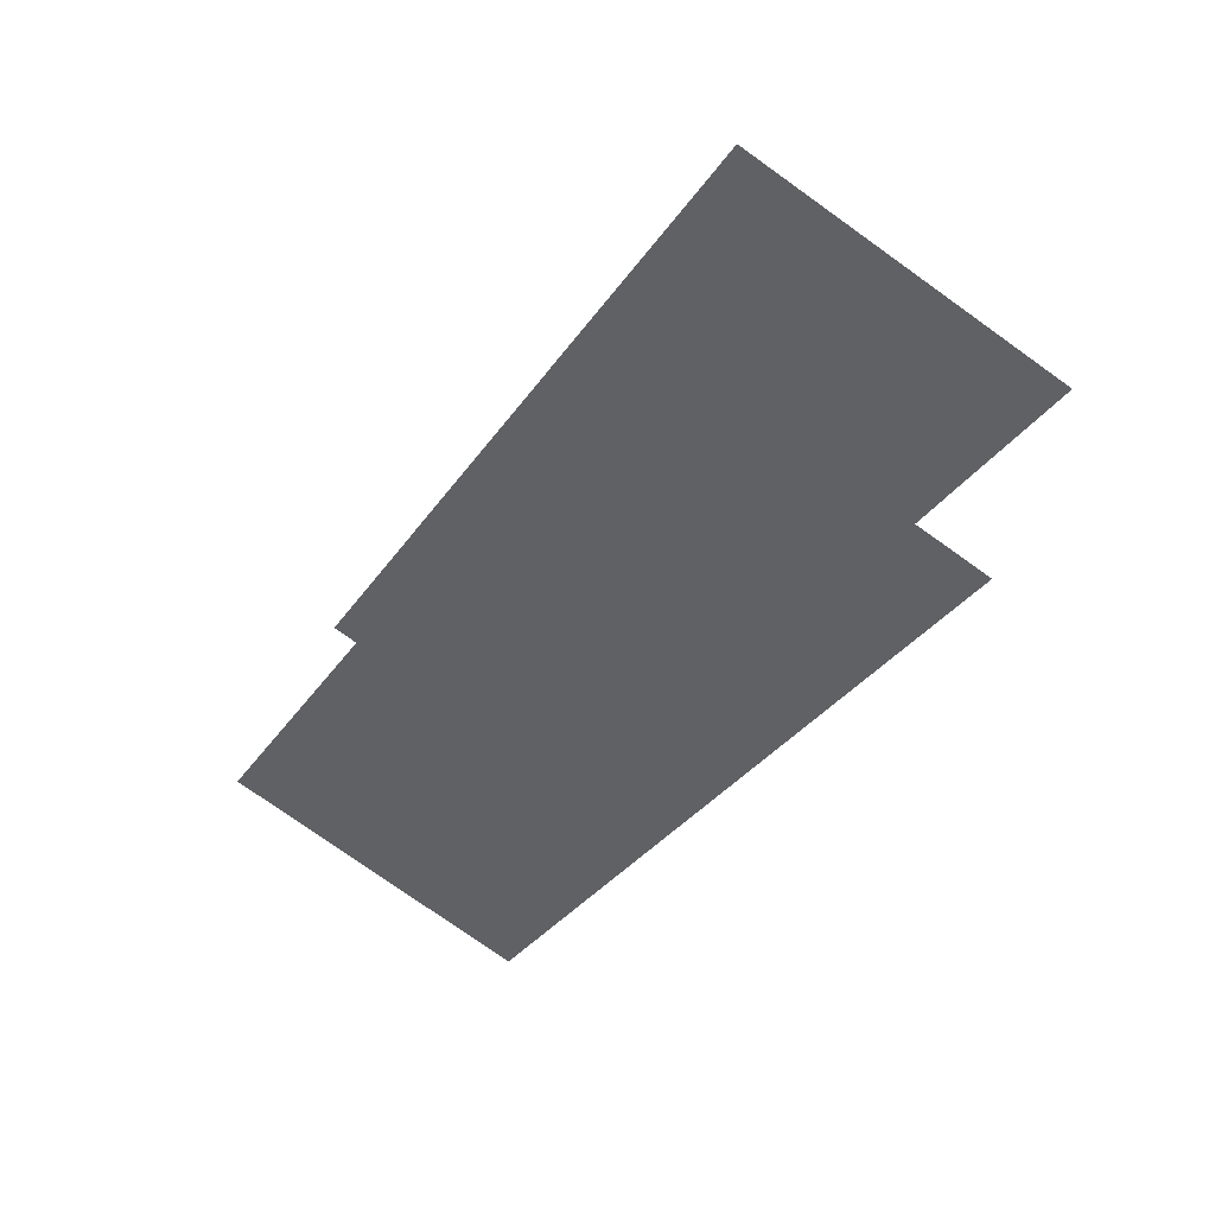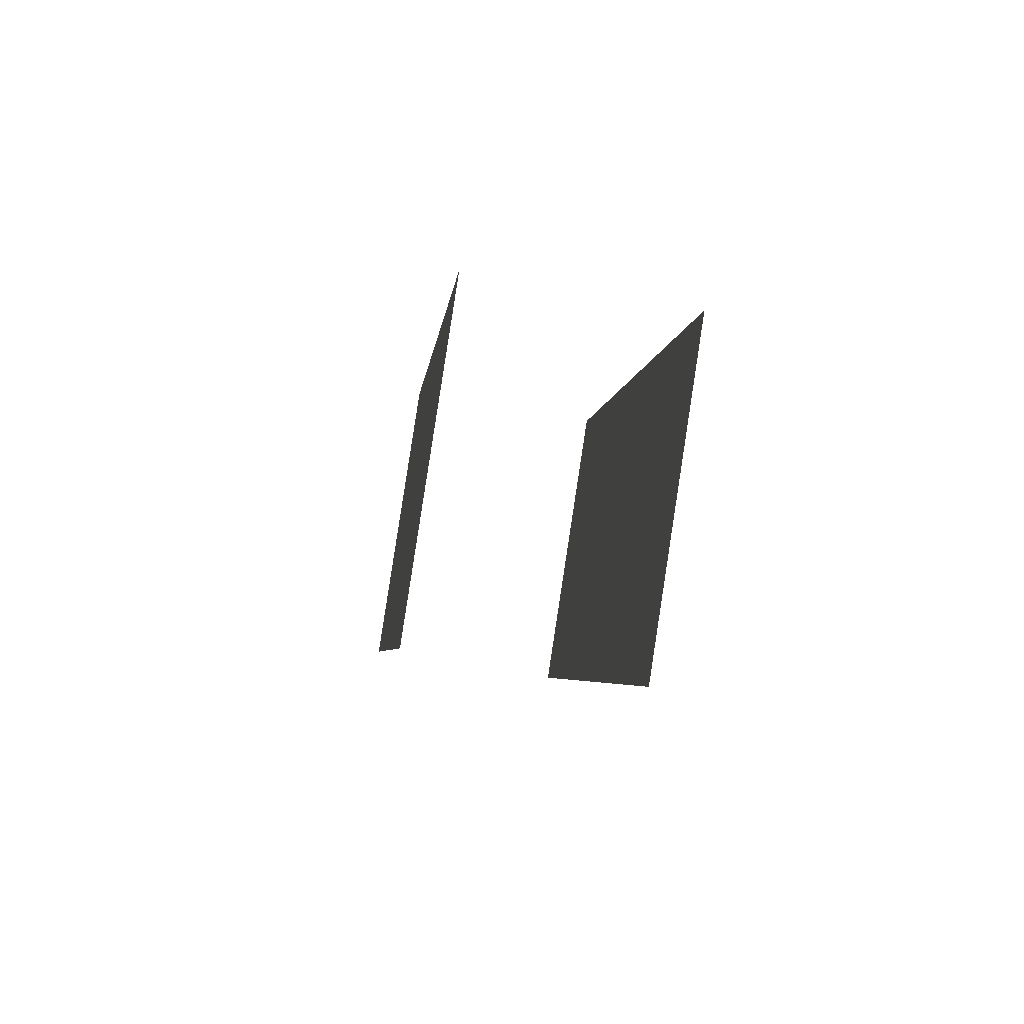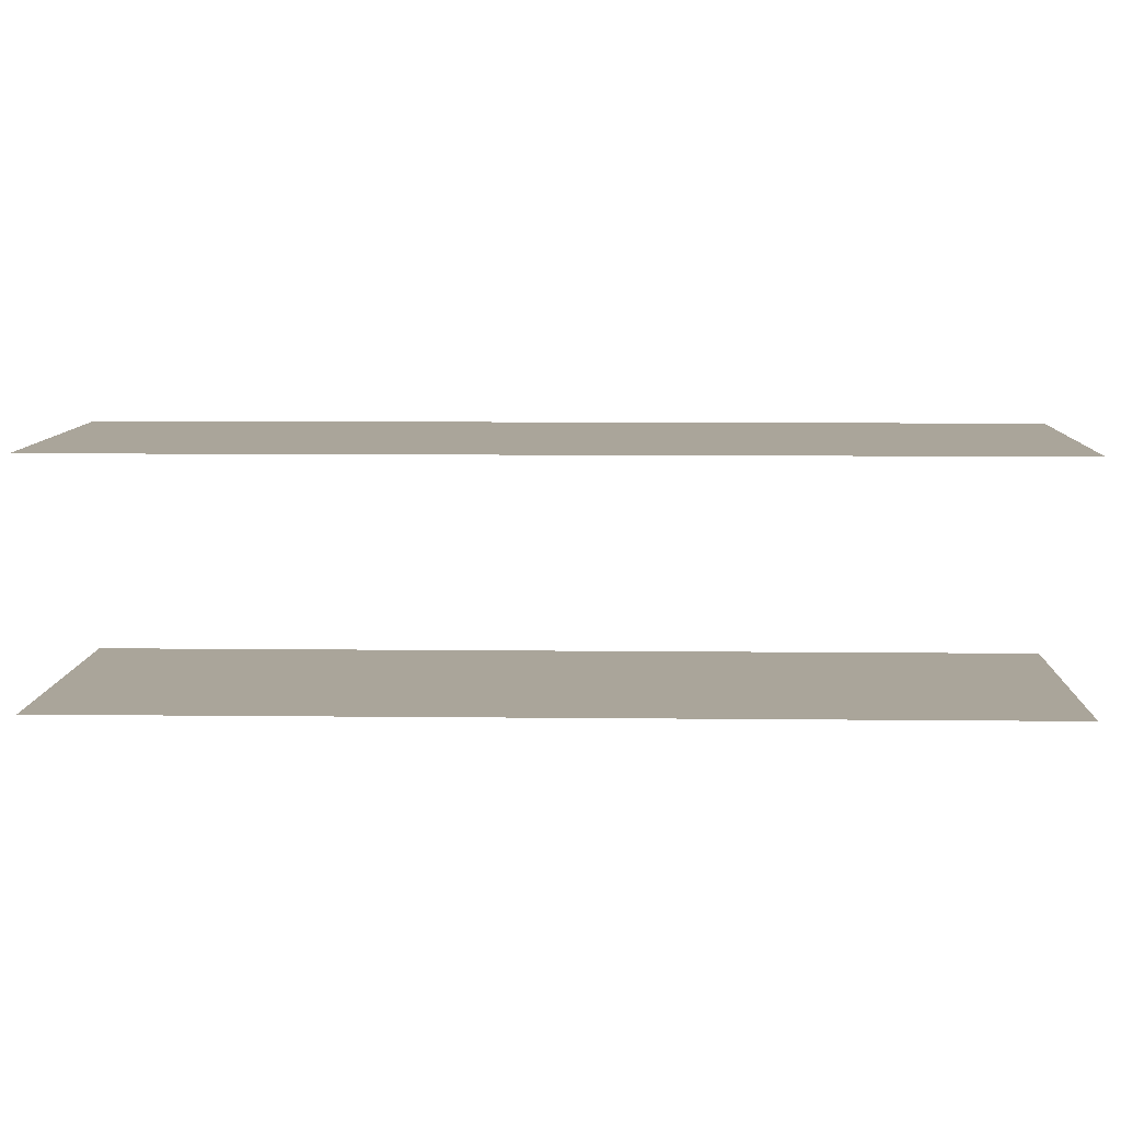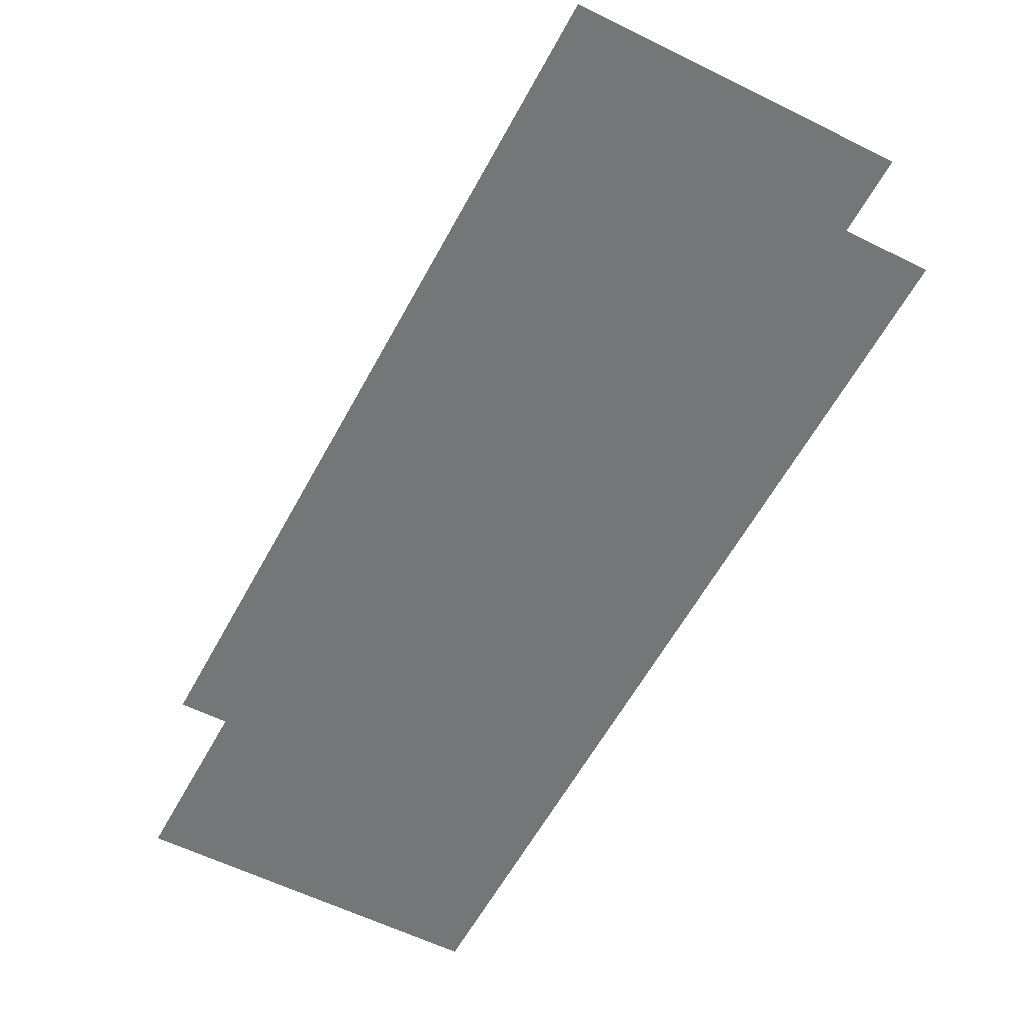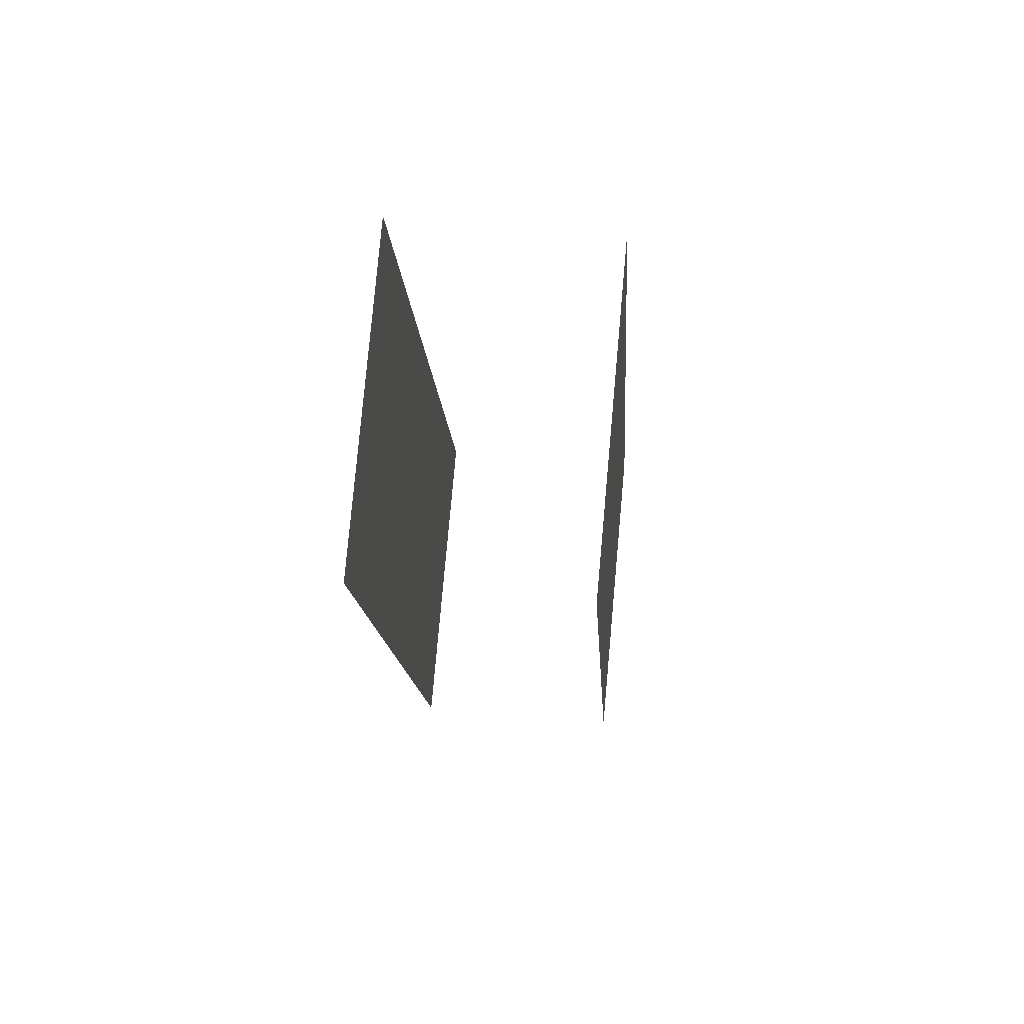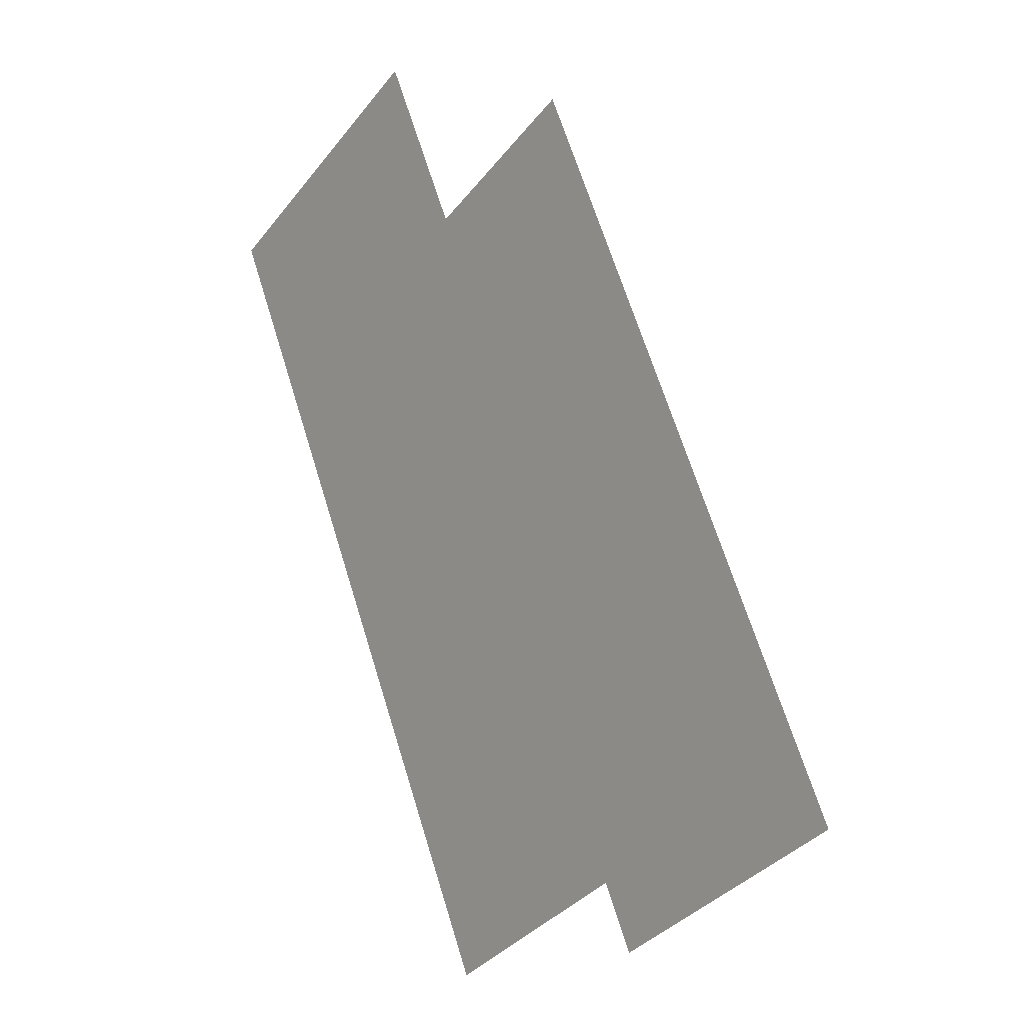
<metadata>
{"format":"obj","ext":"obj","renderer":"f3d","projection":"perspective","resolution":1024,"background":"white","views":[{"elev":49.8,"azim":22.6,"up":"+Y"},{"elev":-66.0,"azim":-99.9,"up":"+Y"},{"elev":7.6,"azim":63.7,"up":"+Z"},{"elev":-56.8,"azim":-55.8,"up":"+Z"},{"elev":49.9,"azim":95.8,"up":"+Y"},{"elev":-2.0,"azim":-128.1,"up":"+Y"}]}
</metadata>
<code>
o geometryt000010000010000110010110000110000110100000000110st55
v 521.7 -112 107.3
v 556.3 -95.69 107.3
v 527.4 -149.6 107.3
v 536.2 -84.93 107.3
v 510.7 -140.6 107.3
v 507.3 -138.8 107.3
v 556.3 -95.69 122.2
v 536.2 -84.93 122.2
v 521.7 -112 122.2
v 510.7 -140.6 122.2
v 507.3 -138.8 122.2
v 527.4 -149.6 122.2
f 1 2 3
f 4 2 1
f 1 3 5
f 6 1 5
f 7 8 9
f 10 9 11
f 10 12 9
f 12 7 9

</code>
